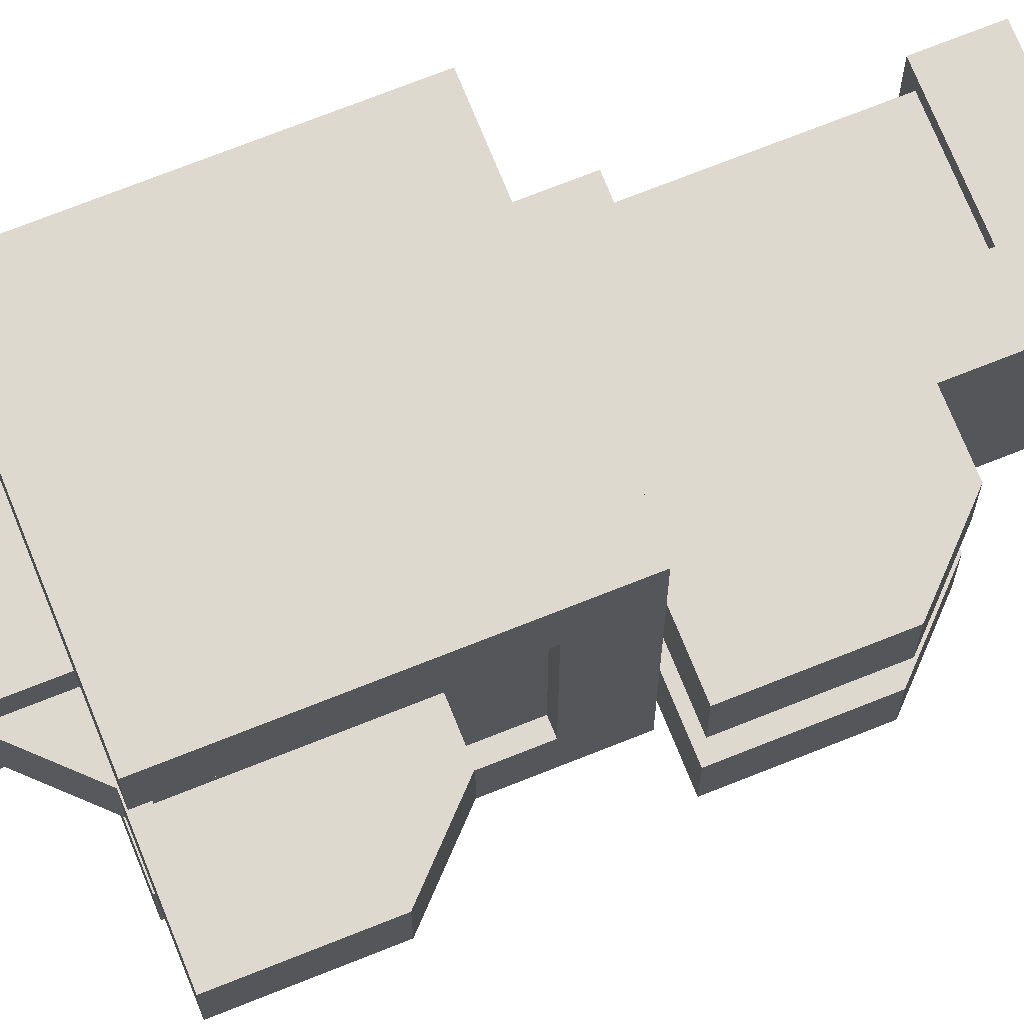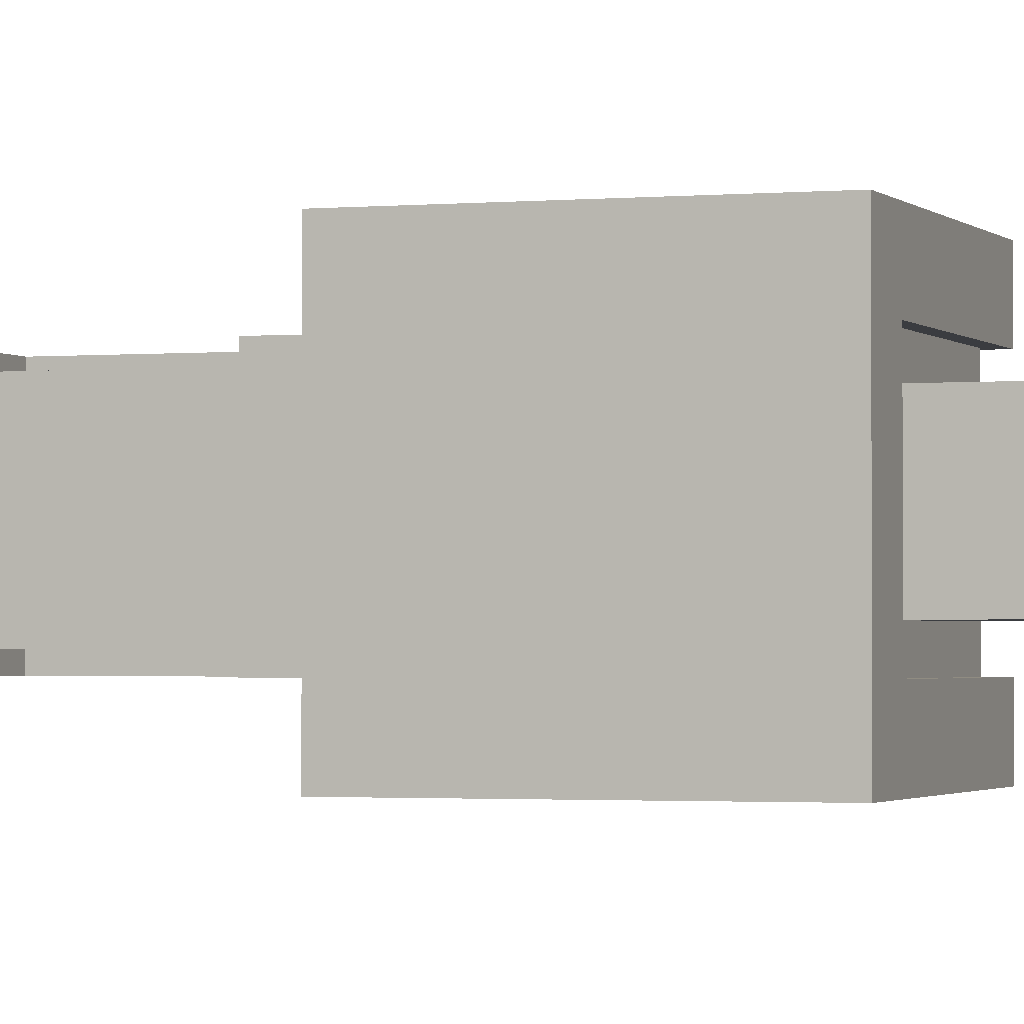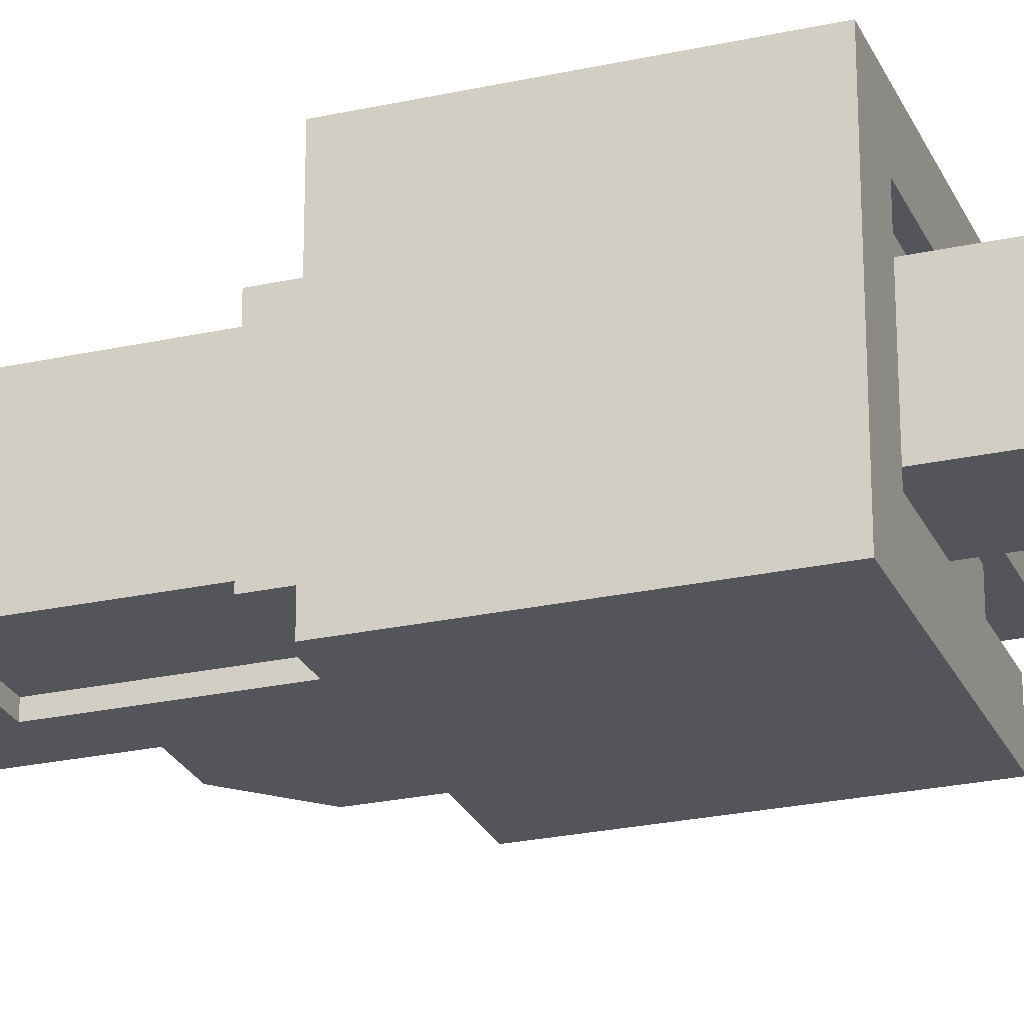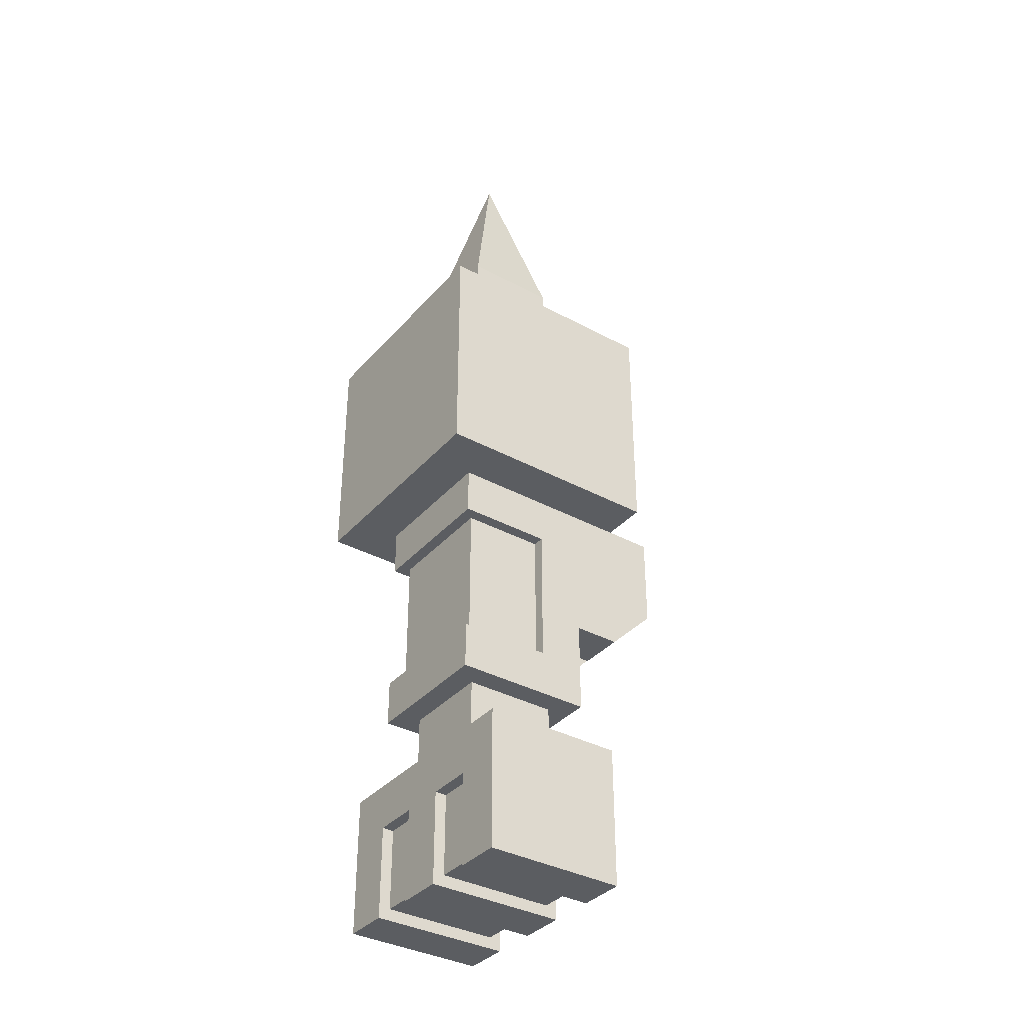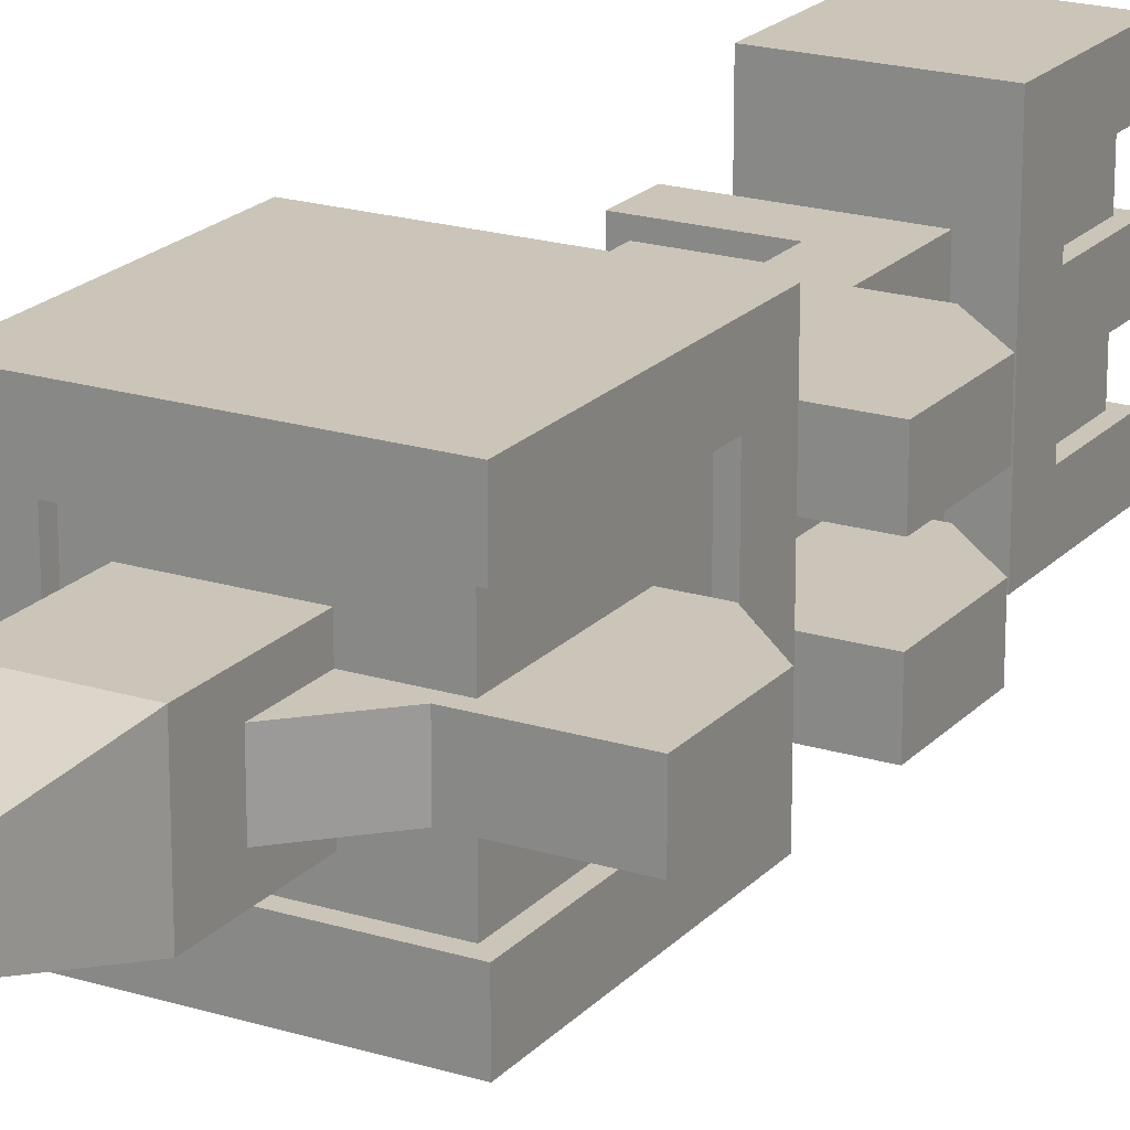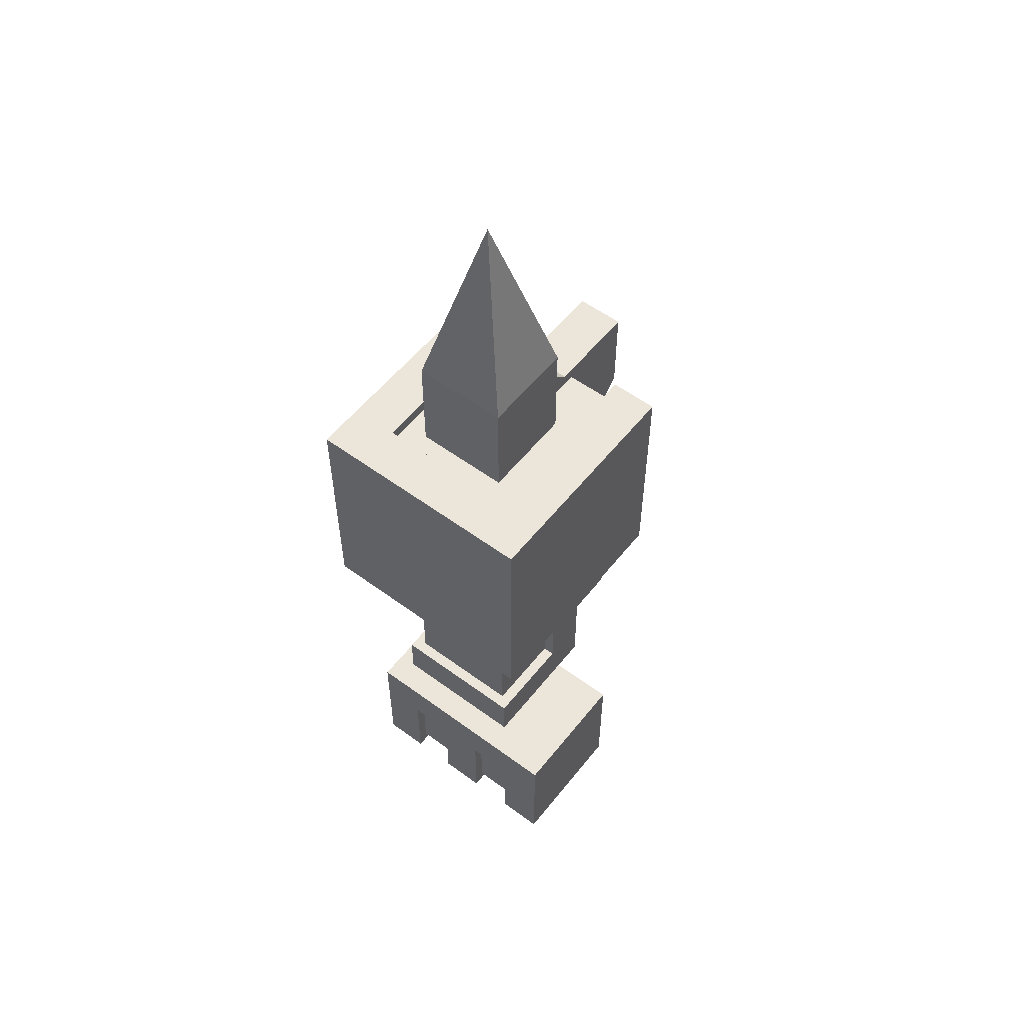
<metadata>
{"format":"obj","ext":"obj","renderer":"f3d","projection":"perspective","resolution":1024,"background":"white","views":[{"elev":71.4,"azim":-111.8,"up":"+Z"},{"elev":-1.7,"azim":109.4,"up":"+Z"},{"elev":-25.0,"azim":109.8,"up":"+Z"},{"elev":-36.1,"azim":144.6,"up":"+Y"},{"elev":20.3,"azim":-150.6,"up":"+Z"},{"elev":55.5,"azim":127.8,"up":"+Y"}]}
</metadata>
<code>
o ARM_LEFT_DECO_OBSIDIAN_Cube.362
v -0.5938 1.25 0.0625
v -0.5938 1.438 0.0625
v -0.5938 1.25 -0.0625
v -0.5938 1.438 -0.0625
v -0.4688 1.25 0.0625
v -0.4688 1.438 0.0625
v -0.4688 1.25 -0.0625
v -0.4688 1.438 -0.0625
v -0.5312 1.688 0
v -0.7812 1.188 0.03125
v -0.7812 1.312 0.03125
v -0.7812 1.188 -0.03125
v -0.7812 1.312 -0.03125
v -0.5938 1.188 0.03125
v -0.5938 1.375 0.03125
v -0.5938 1.188 -0.03125
v -0.5938 1.375 -0.03125
v -0.6562 1.125 -0.03125
v -0.6562 1.312 -0.03125
v -0.6562 1.125 0.03125
v -0.6562 1.312 0.03125
v -0.7188 1.125 -0.03125
v -0.7188 1.312 0.03125
v -0.7188 1.312 -0.03125
v -0.7188 1.125 0.03125
v -0.75 0.875 -0.03125
v -0.75 1 -0.03125
v -0.75 0.875 -0.09375
v -0.75 1 -0.09375
v -0.625 0.8125 -0.09375
v -0.625 1 -0.09375
v -0.625 0.8125 -0.03125
v -0.625 1 -0.03125
v -0.6875 0.8125 -0.09375
v -0.6875 1 -0.03125
v -0.6875 1 -0.09375
v -0.6875 0.8125 -0.03125
v -0.75 0.875 0.09375
v -0.75 1 0.09375
v -0.75 0.875 0.03125
v -0.75 1 0.03125
v -0.625 0.8125 0.03125
v -0.625 1 0.03125
v -0.625 0.8125 0.09375
v -0.625 1 0.09375
v -0.6875 0.8125 0.03125
v -0.6875 1 0.09375
v -0.6875 1 0.03125
v -0.6875 0.8125 0.09375
f 1 2 4 3
f 3 4 8 7
f 7 8 6 5
f 5 6 2 1
f 6 8 9
f 4 2 9
f 2 6 9
f 8 4 9
f 10 11 13 12
f 18 19 17 16
f 25 23 11 10
f 24 13 11 23
f 17 19 21 15
f 22 18 20 25
f 14 15 21 20
f 22 24 19 18
f 12 13 24 22
f 12 22 25 10
f 19 24 23 21
f 20 21 23 25
f 26 27 29 28
f 37 35 27 26
f 36 29 27 35
f 34 30 32 37
f 34 36 31 30
f 28 29 36 34
f 28 34 37 26
f 32 33 35 37
f 38 39 41 40
f 49 47 39 38
f 48 41 39 47
f 46 42 44 49
f 46 48 43 42
f 40 41 48 46
f 40 46 49 38
f 44 45 47 49
o ARM_LEFT_HAMMER.OBSVAR_Cube.324
v -0.375 1 0.1562
v -0.375 1.312 0.1562
v -0.6875 1 0.1562
v -0.6875 1.312 0.1562
v -0.375 1 -0.1562
v -0.375 1.312 -0.1562
v -0.6875 1 -0.1562
v -0.6875 1.312 -0.1562
v -0.4375 1 0.09375
v -0.625 1 0.09375
v -0.4375 1 -0.09375
v -0.625 1 -0.09375
v -0.6875 1.062 0.09375
v -0.6719 1.297 -0.09375
v -0.6719 1.297 0.09375
v -0.6875 1.062 -0.09375
v -0.4375 1.312 0.09375
v -0.4375 1.312 -0.09375
v -0.4375 1.297 0.09375
v -0.4375 1.297 -0.09375
v -0.6875 1.312 -0.09375
v -0.6875 1.312 0.09375
v -0.6719 1.062 -0.09375
v -0.6719 1.062 0.09375
v -0.4531 0.75 -0.07812
v -0.4531 0.9375 -0.07812
v -0.5625 0.9375 0.09375
v -0.5625 0.75 0.09375
v -0.5625 0.75 -0.09375
v -0.5625 0.9375 -0.09375
v -0.4531 0.9375 0.07812
v -0.4531 0.75 0.07812
v -0.5625 0.75 -0.07812
v -0.5625 0.9375 -0.07812
v -0.4375 0.9375 -0.09375
v -0.4375 0.75 -0.09375
v -0.4375 0.9375 0.09375
v -0.4375 0.75 0.09375
v -0.5625 0.9375 0.07812
v -0.5625 0.75 0.07812
v -0.625 0.6875 0.09375
v -0.4375 0.6875 0.09375
v -0.625 0.6875 -0.09375
v -0.4375 0.6875 -0.09375
v -0.6719 1.297 -0.09375
v -0.6719 1.297 0.09375
v -0.4375 1.297 0.09375
v -0.4375 1.297 -0.09375
v -0.6719 1.062 -0.09375
v -0.6719 1.062 0.09375
v -0.4688 0.6875 0.0625
v -0.5938 0.6875 0.0625
v -0.4688 0.6875 -0.0625
v -0.5938 0.6875 -0.0625
v -0.4531 0.75 -0.07812
v -0.4531 0.9375 -0.07812
v -0.4531 0.9375 0.07812
v -0.4531 0.75 0.07812
v -0.5625 0.75 -0.07812
v -0.5625 0.9375 -0.07812
v -0.5625 0.9375 0.07812
v -0.5625 0.75 0.07812
v -0.5938 0.625 0.0625
v -0.4688 0.625 0.0625
v -0.5938 0.625 -0.0625
v -0.4688 0.625 -0.0625
v -0.5 0.5938 0.03125
v -0.5 0.6562 0.03125
v -0.5625 0.5938 0.03125
v -0.5625 0.6562 0.03125
v -0.5 0.5938 -0.03125
v -0.5 0.6562 -0.03125
v -0.5625 0.5938 -0.03125
v -0.5625 0.6562 -0.03125
v -0.4375 0.4062 0.1562
v -0.4375 0.5938 0.1562
v -0.625 0.4062 0.1562
v -0.625 0.5938 0.1562
v -0.4375 0.4062 -0.1562
v -0.4375 0.5938 -0.1562
v -0.625 0.4062 -0.1562
v -0.625 0.5938 -0.1562
v -0.4375 0.5312 0.1562
v -0.625 0.5312 0.1562
v -0.625 0.5312 -0.1562
v -0.4375 0.5312 -0.1562
v -0.625 0.4062 -0.09375
v -0.625 0.4062 -0.03125
v -0.625 0.4062 0.03125
v -0.625 0.4062 0.09375
v -0.625 0.5938 0.09375
v -0.625 0.5938 0.03125
v -0.625 0.5938 -0.03125
v -0.625 0.5938 -0.09375
v -0.4375 0.4062 0.09375
v -0.4375 0.4062 0.03125
v -0.4375 0.4062 -0.03125
v -0.4375 0.4062 -0.09375
v -0.4375 0.5938 -0.09375
v -0.4375 0.5938 -0.03125
v -0.4375 0.5938 0.03125
v -0.4375 0.5938 0.09375
v -0.625 0.5312 -0.09375
v -0.625 0.5312 -0.03125
v -0.625 0.5312 0.03125
v -0.625 0.5312 0.09375
v -0.4375 0.5312 0.09375
v -0.4375 0.5312 0.03125
v -0.4375 0.5312 -0.03125
v -0.4375 0.5312 -0.09375
v -0.4531 0.4219 0.03125
v -0.4531 0.4219 0.09375
v -0.4531 0.4219 0.09375
v -0.4531 0.4219 0.03125
v -0.4531 0.4219 -0.09375
v -0.4531 0.5312 0.09375
v -0.4531 0.5312 0.03125
v -0.4531 0.5312 -0.09375
v -0.6094 0.4219 -0.09375
v -0.6094 0.4219 -0.03125
v -0.6094 0.4219 0.03125
v -0.6094 0.4219 0.09375
v -0.6094 0.5312 -0.09375
v -0.6094 0.5312 -0.03125
v -0.6094 0.5312 0.03125
v -0.6094 0.5312 0.09375
v -0.4531 0.4219 -0.03125
v -0.4531 0.5312 -0.03125
v -0.4531 0.4219 -0.09375
v -0.4531 0.5312 0.09375
v -0.4531 0.5312 0.03125
v -0.4531 0.5312 -0.09375
v -0.6094 0.4219 -0.09375
v -0.6094 0.4219 -0.03125
v -0.6094 0.4219 0.03125
v -0.6094 0.4219 0.09375
v -0.6094 0.5312 -0.09375
v -0.6094 0.5312 -0.03125
v -0.6094 0.5312 0.03125
v -0.6094 0.5312 0.09375
v -0.4531 0.4219 -0.03125
v -0.4531 0.5312 -0.03125
v -0.5312 0.4219 -0.03125
v -0.5312 0.4219 -0.09375
v -0.5312 0.4219 0.09375
v -0.5312 0.4219 0.03125
f 50 51 53 52
f 53 71 62 52
f 56 57 55 54
f 54 55 51 50
f 57 70 67 55
f 52 56 54 50
f 90 91 87 77
f 90 59 61 92
f 60 84 79 61
f 57 56 65 70
f 71 66 68 64
f 56 52 62 65
f 51 55 67 66
f 53 51 66 71
f 66 67 69 68
f 65 62 73 72
f 67 70 63 69
f 70 65 72 63
f 62 71 64 73
f 102 100 113 115
f 86 76 88 80
f 59 90 77 76
f 92 61 79 78
f 93 92 78 85
f 84 86 80 75
f 87 85 74 81
f 79 84 75 83
f 78 79 83 82
f 91 93 85 87
f 85 78 82 74
f 58 86 84 60
f 76 77 89 88
f 58 59 76 86
f 77 87 81 89
f 90 92 93 91
f 112 114 115 113
f 101 103 114 112
f 103 102 115 114
f 100 101 112 113
f 116 117 119 118
f 118 119 123 122
f 122 123 121 120
f 120 121 117 116
f 151 140 127 125
f 139 144 124 126
f 132 125 127 133
f 134 131 129 135
f 156 151 125 132
f 152 143 131 134
f 138 154 153 137
f 146 158 157 145
f 126 124 132 133
f 136 152 134 130
f 128 130 134 135
f 144 156 132 124
f 147 128 135 159
f 133 127 140 155
f 155 140 141 154
f 154 141 142 153
f 153 142 143 152
f 135 129 148 159
f 159 148 149 158
f 158 149 150 157
f 157 150 151 156
f 130 128 147 136
f 137 146 145 138
f 139 126 133 155
f 129 131 143 148
f 148 143 142 149
f 149 142 141 150
f 150 141 140 151
f 157 166 163 145
f 159 167 164 147
f 144 162 165 156
f 153 173 169 137
f 155 175 171 139
f 136 168 172 152
f 138 170 174 154
f 146 176 177 158
f 146 137 169 176
f 139 171 162 144
f 136 147 164 168
f 138 145 163 170
f 152 172 173 153
f 154 174 175 155
f 158 177 167 159
f 156 165 166 157
f 104 108 109 105
f 96 97 94 95
f 98 99 95 94
f 104 105 106 107
f 107 106 110 111
f 189 188 184 185
f 185 184 195 194
f 183 182 193 192
f 194 195 160 161
f 180 179 161 160
f 181 191 190 178
f 192 193 178 190
f 187 186 182 183

</code>
